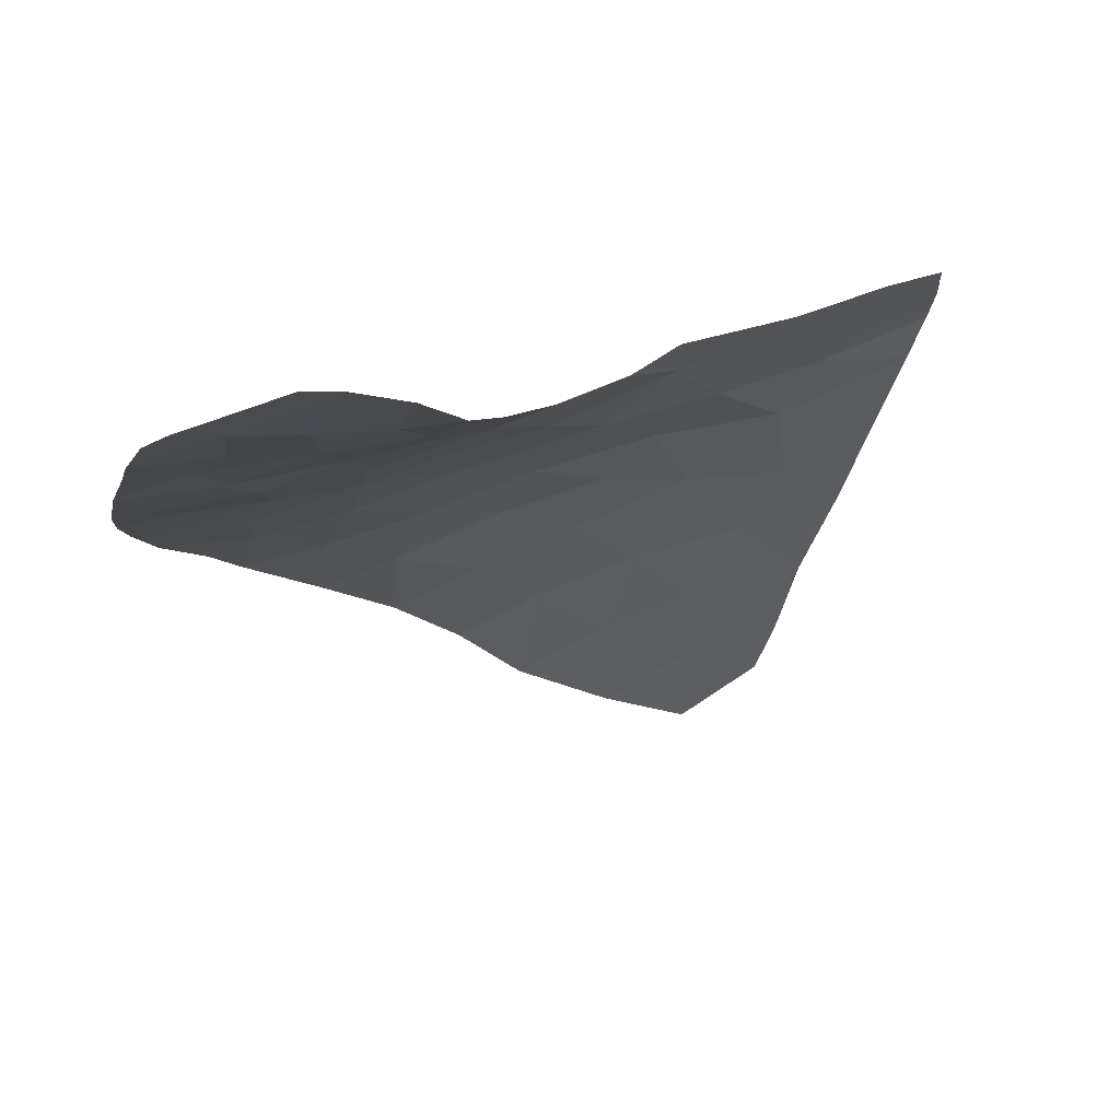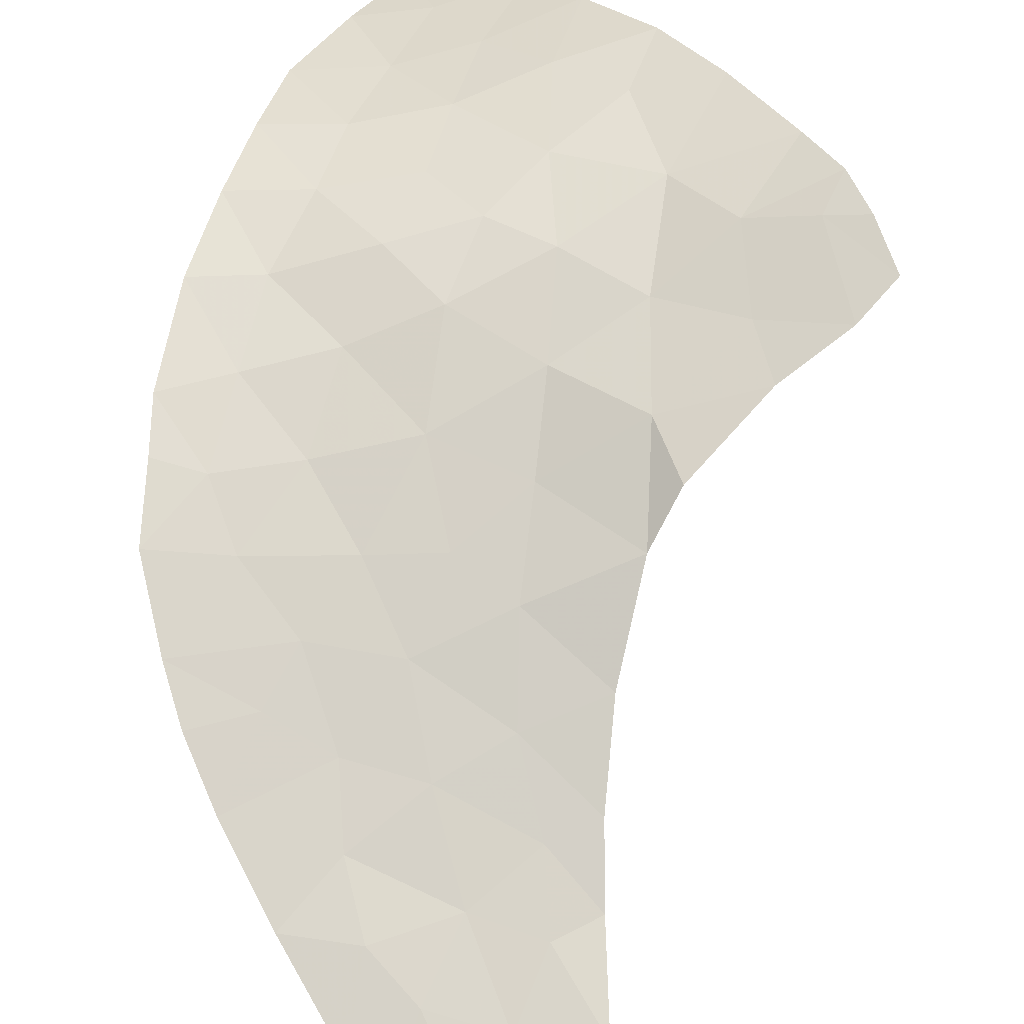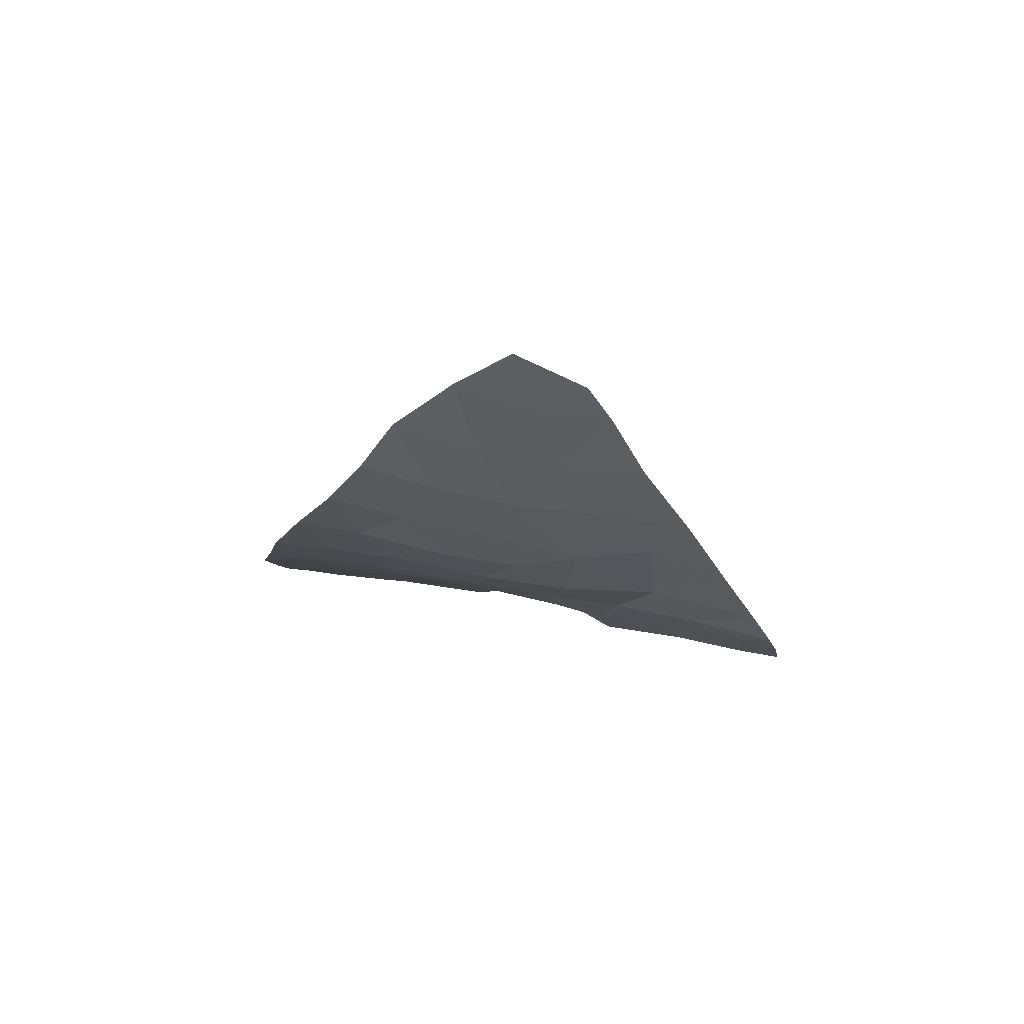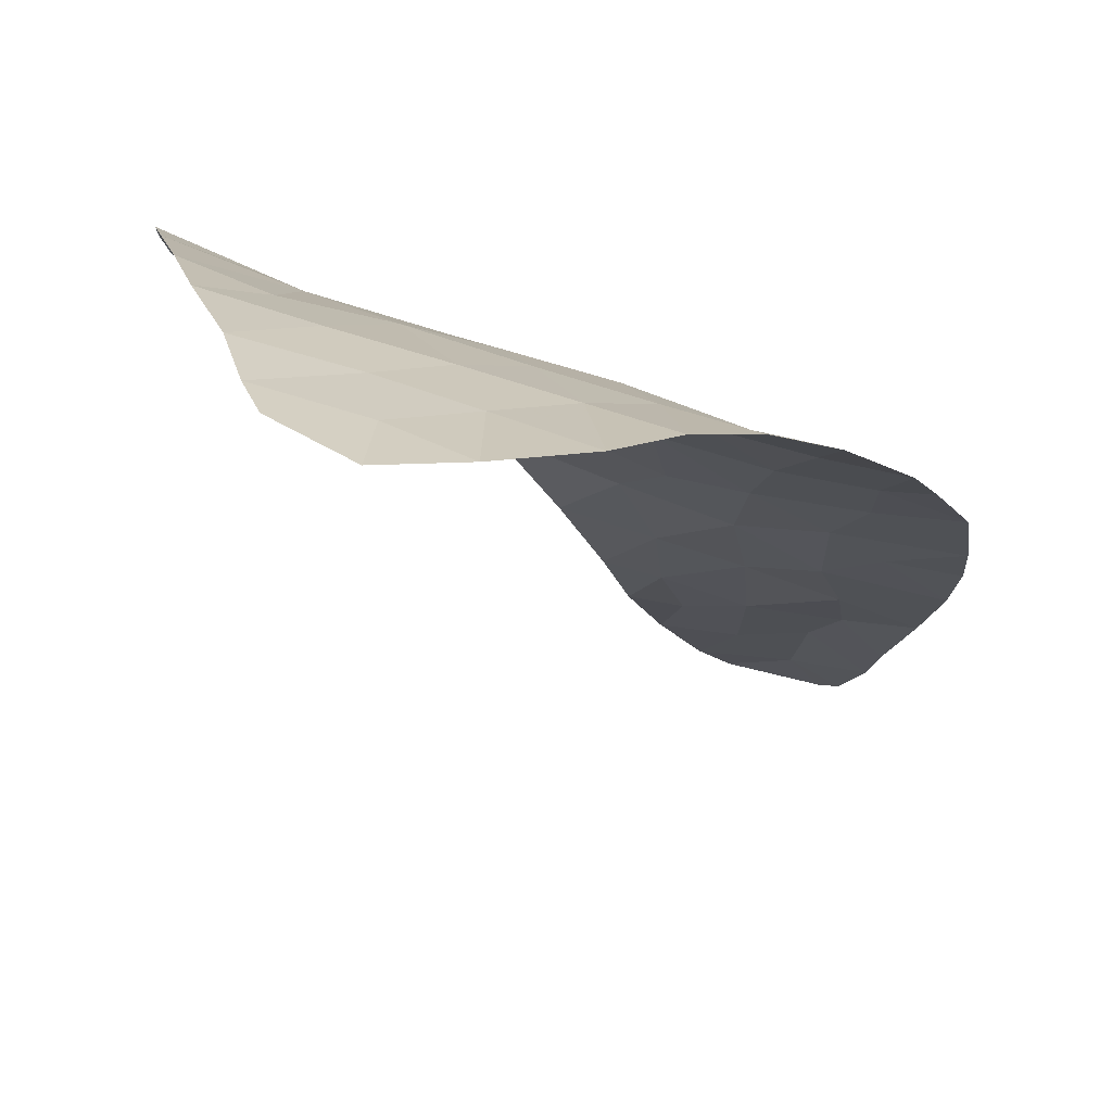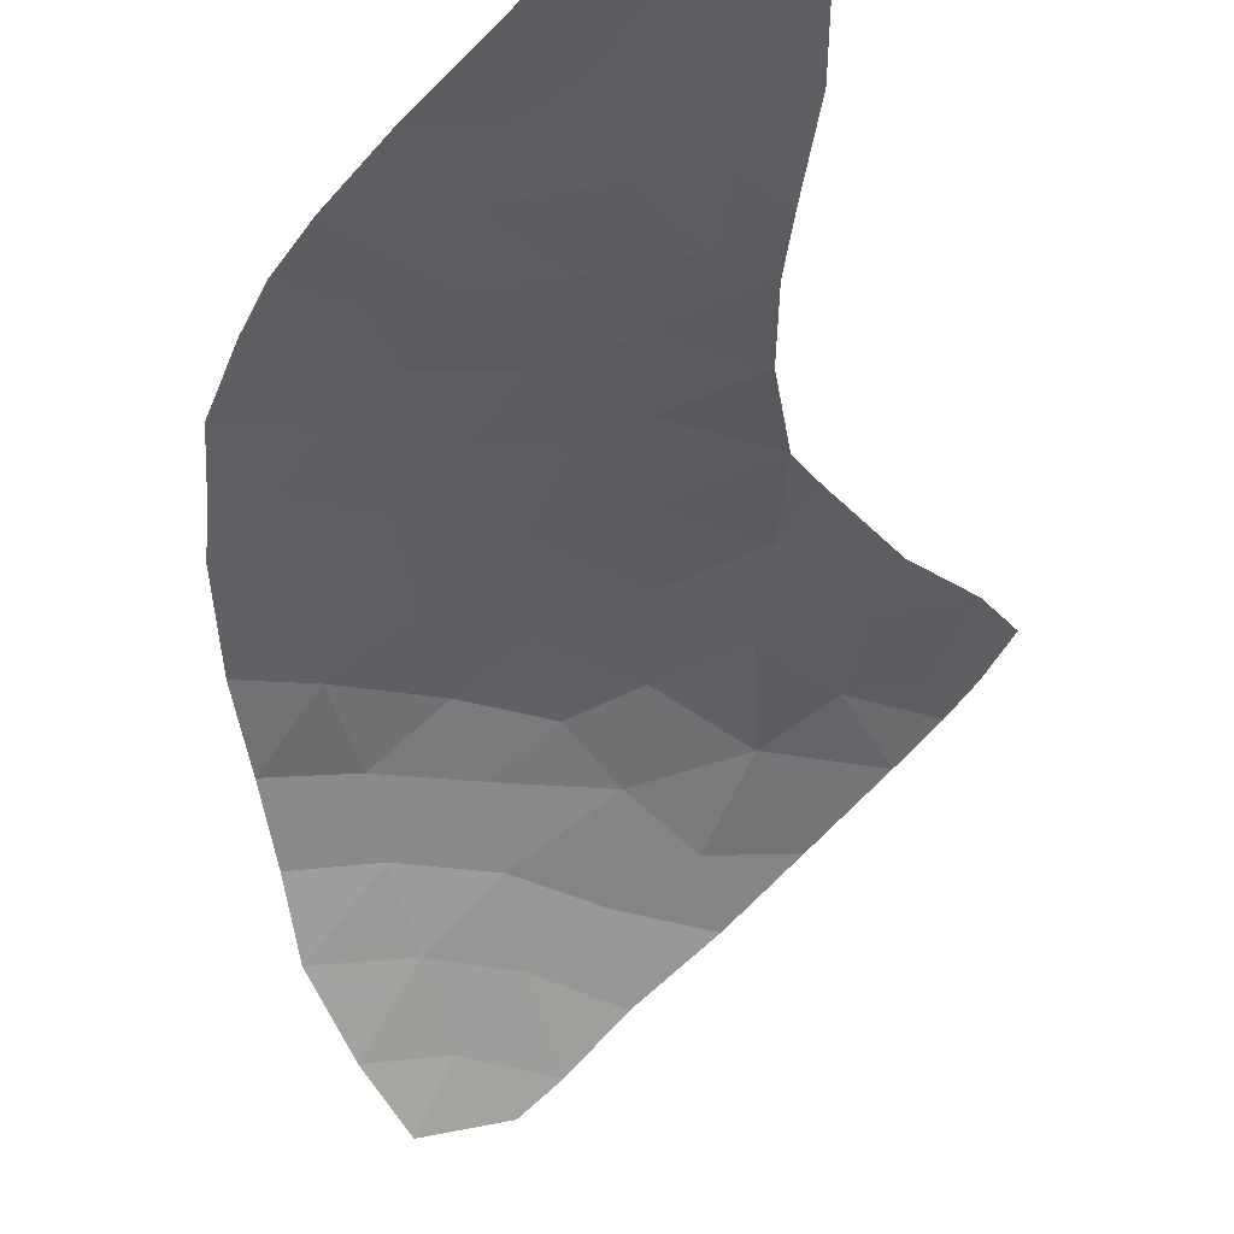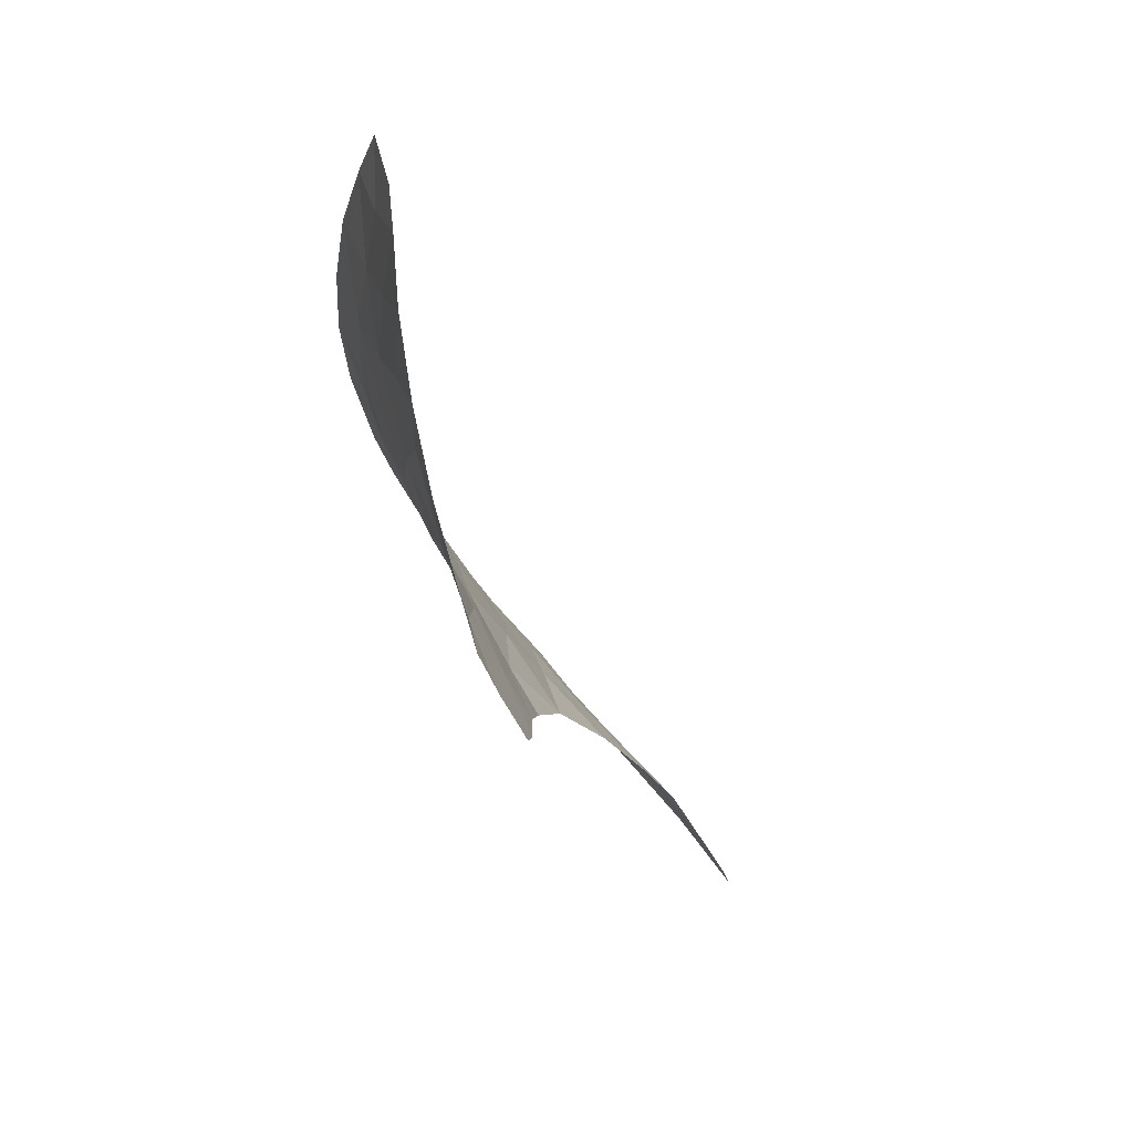
<metadata>
{"format":"obj","ext":"obj","renderer":"f3d","projection":"perspective","resolution":1024,"background":"white","views":[{"elev":-38.2,"azim":-166.9,"up":"+Y"},{"elev":40.0,"azim":170.0,"up":"+Y"},{"elev":51.1,"azim":178.4,"up":"+Z"},{"elev":17.5,"azim":13.7,"up":"+Y"},{"elev":-73.5,"azim":162.6,"up":"+Y"},{"elev":24.1,"azim":-119.1,"up":"+Z"}]}
</metadata>
<code>
v -43.05 95.31 -35.39
v -42.17 94.39 -36.59
v -39.43 98.55 -30.46
v -39.71 93.5 -37.47
v -39.83 97.26 -32.2
v -41.69 103.2 -21.07
v -39.99 103 -20.44
v -43.19 96.32 -34.02
v -44.3 96.62 -33.84
v -44.07 95.52 -35.11
v -44.44 101.8 -27.41
v -38.57 97.8 -31.36
v -40.87 102.8 -22.63
v -39.7 96.27 -33.61
v -45.69 104.1 -21.05
v -46.06 101.5 -28.84
v -42.8 102.2 -25.9
v -46.63 104.4 -19.24
v -44.56 103.9 -19.59
v -43.77 103.1 -24.41
v -49.78 102.9 -28.64
v -39.27 94.21 -36.47
v -42.98 97.59 -32.47
v -43.88 103.7 -17.82
v -42.27 103.3 -17.29
v -41.3 93.52 -37.8
v -48.24 102.1 -29.1
v -48.23 103.7 -26.12
v -37.59 96.71 -32.73
v -46.91 104.2 -22.43
v -42.11 100.9 -27.88
v -45.63 99.89 -30.71
v -46.43 102.6 -26.82
v -37.14 100.4 -27.07
v -36.78 99.49 -28.56
v -36.96 98.36 -30.3
v -44.96 103 -25.5
v -43.32 99.09 -30.81
v -41.87 102.7 -24.39
v -39.12 102.6 -22.07
v -45.27 103.9 -16.84
v -43.7 103.6 -21.34
v -40.83 103.1 -18.83
v -48.68 104.7 -22.85
v -47.17 103.8 -24.69
v -47.74 104.7 -21.01
v -43.82 94.34 -36.99
v -40.91 92.6 -39.02
v -40.44 92.69 -38.75
v -38.34 95.52 -34.54
v -48.08 102.7 -27.88
v -50.17 104.4 -26
v -40.88 101.6 -25.98
v -46.38 100.9 -30.15
v -49.64 104.5 -24.85
v -42.76 103.4 -19.48
v -50.46 104 -26.97
v -45.85 104.1 -17.74
v -37.37 101 -25.94
v -39.74 102.1 -24.18
v -49.6 103.9 -26.65
v -37.16 97.62 -31.42
v -42.25 99.6 -29.75
v -43.32 93.28 -38.59
v -43.61 103.5 -16.15
v -44.78 98.1 -32.28
v -38.95 101.2 -25.92
v -42.83 92.82 -39.27
v -38.2 102 -23.81
v -50.68 103.5 -28.13
v -42.92 103.2 -22.97
v -39.96 100.4 -27.7
v -43.9 100.5 -29.09
v -41.26 98.38 -31.08
v -40.69 99.49 -29.42
v -38.5 99.42 -28.97
v -38.16 100.2 -27.56
v -45.19 103.7 -23.38
v -40.66 94.75 -36.01
v -41.38 97.03 -32.9
v -39.86 95.41 -35.01
v -41.66 95.64 -34.73
f 5 29 12
f 51 61 21
f 62 12 29
f 77 34 59
f 17 31 53
f 53 39 17
f 15 19 18
f 10 47 1
f 27 54 16
f 16 51 27
f 28 51 33
f 9 8 23
f 32 66 38
f 34 77 35
f 36 35 76
f 1 47 2
f 80 8 82
f 8 80 23
f 19 58 18
f 11 37 33
f 48 49 26
f 43 6 7
f 78 42 15
f 52 61 28
f 29 5 14
f 31 72 53
f 37 11 17
f 17 11 31
f 72 67 53
f 55 28 45
f 41 58 24
f 55 52 28
f 79 81 82
f 68 48 26
f 22 50 81
f 47 64 2
f 16 54 32
f 50 29 14
f 49 4 26
f 11 16 73
f 24 56 25
f 65 24 25
f 14 80 82
f 66 23 38
f 23 74 38
f 13 39 60
f 33 51 16
f 11 73 31
f 46 44 30
f 44 45 30
f 10 1 8
f 52 57 61
f 9 10 8
f 1 82 8
f 6 56 42
f 56 19 42
f 66 9 23
f 44 55 45
f 37 45 33
f 45 28 33
f 4 22 79
f 4 79 26
f 19 15 42
f 6 43 56
f 3 5 12
f 5 3 74
f 78 37 20
f 24 58 19
f 77 59 67
f 7 13 40
f 37 17 20
f 17 39 20
f 37 78 45
f 56 43 25
f 62 36 12
f 64 68 26
f 72 31 75
f 60 39 53
f 21 27 51
f 28 61 51
f 57 70 61
f 61 70 21
f 65 41 24
f 73 32 38
f 31 73 63
f 59 69 67
f 69 60 67
f 7 6 13
f 56 24 19
f 18 46 15
f 46 30 15
f 6 42 71
f 13 6 71
f 71 39 13
f 20 71 78
f 20 39 71
f 80 5 74
f 67 60 53
f 69 40 60
f 40 13 60
f 11 33 16
f 38 74 63
f 75 3 76
f 72 76 77
f 36 76 3
f 30 78 15
f 16 32 73
f 63 73 38
f 42 78 71
f 80 74 23
f 63 74 75
f 72 75 76
f 72 77 67
f 76 35 77
f 12 36 3
f 78 30 45
f 2 82 1
f 2 64 26
f 75 31 63
f 75 74 3
f 80 14 5
f 79 2 26
f 81 14 82
f 14 81 50
f 22 81 79
f 79 82 2

</code>
